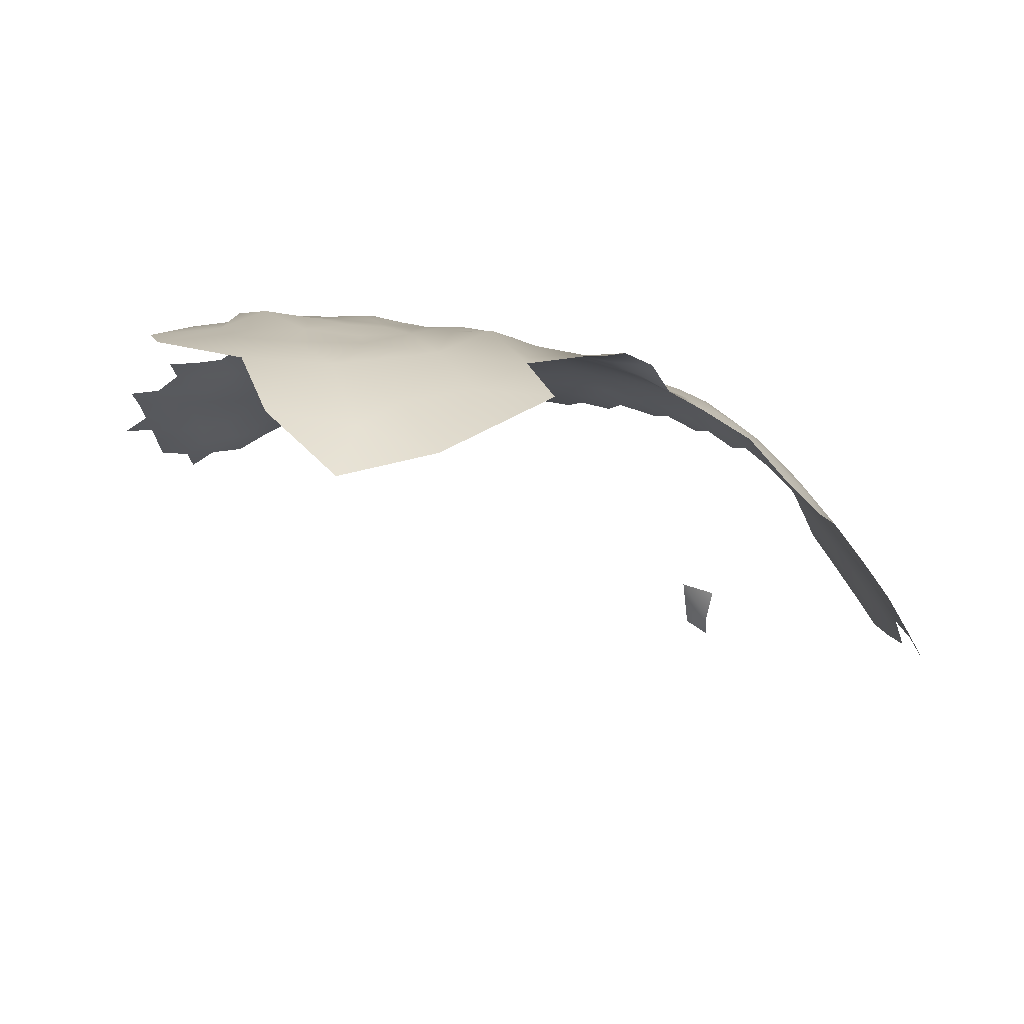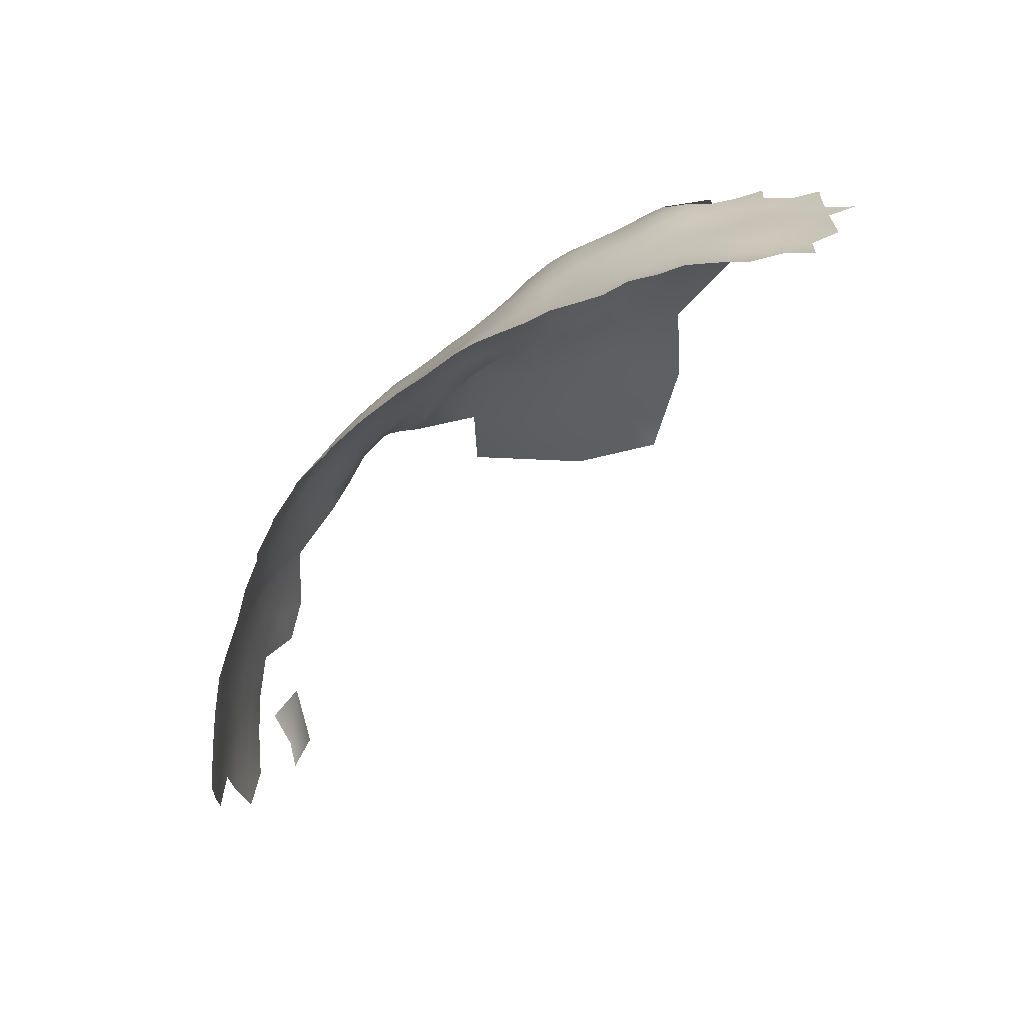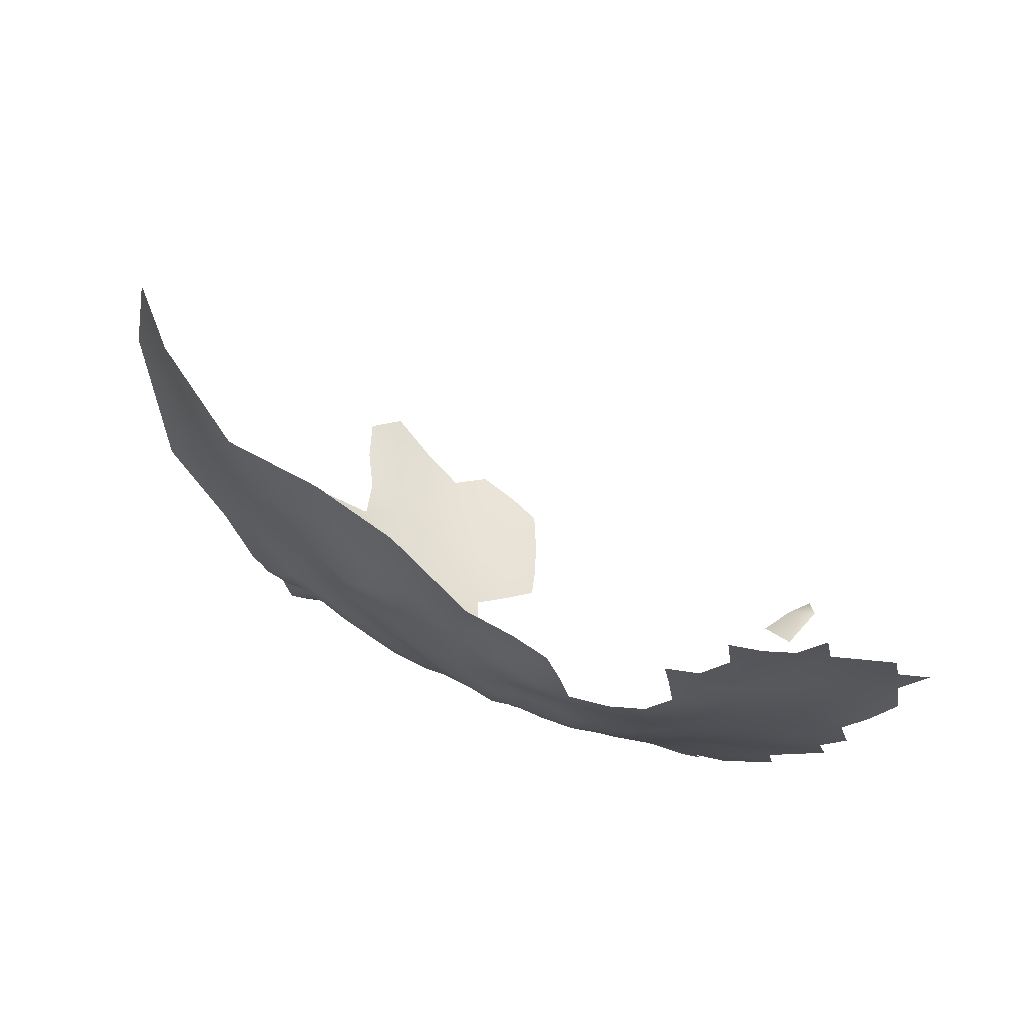
<metadata>
{"format":"obj","ext":"obj","renderer":"f3d","projection":"perspective","resolution":1024,"background":"white","views":[{"elev":74.3,"azim":-35.6,"up":"+Y"},{"elev":-77.9,"azim":171.8,"up":"+Y"},{"elev":-47.5,"azim":-108.8,"up":"+Z"}]}
</metadata>
<code>
v 241.5 1008 199.3
v 244.8 1009 200.8
v 247.8 1007 202.7
v 247.9 1012 202.5
v 250.8 1010 204.4
v 250.8 1014 204.1
v 253.7 1012 206
v 253.8 1016 205.8
v 256.7 1014 207.7
v 256.8 1010 207.9
v 259.6 1012 209.7
v 259.6 1017 209.4
v 262.4 1014 211.7
v 256.9 1019 207.4
v 244.9 1014 200.5
v 248.1 1016 202
v 262 1019 211.2
v 264.6 1017 213.8
v 266.2 1020 215.4
v 264.9 1024 214.3
v 262.8 1022 212.1
v 262 1026 211.4
v 264.4 1028 213.7
v 263.1 1032 212.5
v 260.7 1029 210
v 260.5 1033 209.9
v 262.9 1036 212.9
v 265.6 1033 215
v 267.3 1028 217
v 260 1038 210.2
v 262.8 1040 213.9
v 265.7 1037 215.9
v 268.4 1033 218
v 269.5 1037 219.6
v 271 1033 220.9
v 270 1030 219.9
v 267.5 1024 217.1
v 269.1 1020 218.4
v 270.2 1024 219.9
v 271.9 1027 221.9
v 273.3 1024 222.9
v 274.5 1027 224.5
v 276.1 1024 226
v 275.1 1020 224.3
v 272.1 1020 221.2
v 271.1 1016 219.7
v 268.1 1015 216.9
v 259.2 1026 208.7
v 259.7 1022 209.2
v 256.7 1024 206.6
v 256.8 1028 206.2
v 253.9 1025 204.4
v 254.1 1021 205.4
v 251.2 1023 203.1
v 251.3 1019 203.8
v 248.4 1020 201.6
v 248.3 1024 200.7
v 251 1027 202
v 253.9 1029 203.5
v 257 1032 206.1
v 245.3 1025 198.7
v 247.8 1028 199.6
v 245.4 1022 199.5
v 265.8 1041 216.9
v 262.9 1044 215
v 265.9 1045 217.8
v 268.9 1042 219.7
v 238.3 1010 197.9
v 257.8 1035 207.1
v 254.6 1035 203.8
v 256.4 1038 205.7
v 253.7 1038 202.7
v 251.2 1036 200.9
v 254.6 1042 204.2
v 252.5 1045 203.1
v 255.6 1045 206.2
v 257.4 1042 207.8
v 251 1031 201.1
v 272.1 1040 222.2
v 241.5 1012 199.3
v 241.9 1016 198.7
v 238.6 1014 197.5
v 277.2 1028 227.5
v 272.9 1031 222.8
v 273.3 1035 223.2
v 275.5 1032 225.7
v 276.7 1036 227.2
v 278.3 1033 228.8
v 279.2 1036 230.7
v 280.7 1033 232.6
v 279.6 1029 231
v 280.2 1040 232.8
v 281.7 1036 234.6
v 277.8 1040 229.3
v 275.1 1040 225.8
v 273.5 1043 224.6
v 276.2 1044 228
v 274.2 1047 226.7
v 271.4 1047 223.5
v 272.1 1051 225.8
v 274.9 1050 228.7
v 276.9 1047 230
v 277 1051 231.5
v 279.4 1048 233.4
v 279.1 1044 231.6
v 274 1054 229.3
v 276.6 1055 233.5
v 279.2 1052 235.4
v 281.8 1048 236.9
v 282.2 1052 239.6
v 284 1048 240.8
v 283.3 1044 238.7
v 281.2 1044 235
v 282.6 1040 236.6
v 285.1 1044 242.6
v 284.7 1040 240.6
v 285.6 1048 244.9
v 286.7 1044 246.9
v 286.9 1048 249.4
v 285.4 1052 247.4
v 286.7 1052 251.9
v 287.9 1048 254.1
v 287.2 1052 257
v 288.2 1048 259.3
v 288.6 1044 256.7
v 287.9 1044 251.8
v 289 1039 253.9
v 287.8 1040 249.4
v 288.9 1044 261.6
v 289.5 1039 258.7
v 289.7 1039 263.8
v 289.9 1035 261.5
v 286.3 1040 244.9
v 289.2 1044 266.2
v 288.2 1048 263.9
v 288.3 1048 269
v 289.1 1044 271.7
v 288.3 1048 274.6
v 288.9 1044 277.3
v 289.3 1039 274.7
v 289.6 1039 269.1
v 289.7 1034 272.1
v 290 1034 266.6
v 288 1048 280.4
v 288.6 1043 282.8
v 289.1 1039 280
v 287 1053 278
v 286.3 1054 284
v 287.4 1048 286.3
v 289.4 1034 277.4
v 289 1034 282.8
v 288.6 1039 285.5
v 235.4 1012 196.4
v 234.8 1008 196.9
v 230.9 1006 196
v 231.2 1010 195.4
v 278.9 1024 229.3
v 289.9 1030 274.8
v 290.2 1030 269.4
v 282.9 1028 235.3
v 283.6 1031 237.3
v 285.7 1031 241.5
v 254 1049 204.5
v 258.1 1045 209.8
v 256.4 1049 208
v 258.9 1049 211.6
v 258.8 1053 212.4
v 261.8 1051 215.1
v 260.1 1042 211.5
v 260.7 1046 213.2
v 256.4 1053 209.4
v 256.5 1057 211.6
v 259.4 1057 214.6
v 256.9 1061 213.9
v 260.2 1060 216.6
v 262.9 1057 217.4
v 263 1061 219.1
v 265.7 1058 220.5
v 265.8 1054 219.1
v 274.1 1058 231.6
v 276.5 1059 235.8
v 284.3 1052 243.3
v 285.6 1057 254.9
v 284.6 1057 249.8
v 287.2 1053 271.9
v 287.3 1053 266.1
v 263.3 1047 216
v 265.8 1049 218.5
v 284.4 1035 239.2
v 286.2 1035 243.3
v 287.6 1035 247.5
v 286.2 1058 268.6
v 286.3 1057 275
v 268.8 1046 220.4
v 268.8 1050 221.8
v 271.1 1043 222.1
v 223.3 1006 193.8
v 223.3 1010 193.1
v 226.8 1008 194.6
v 220.1 1012 191.4
v 226.7 1012 193.8
v 220.2 1016 190.8
v 220.4 1020 190.1
v 223.7 1018 191.6
v 223.5 1014 192.3
v 217 1022 188.6
v 220.4 1024 189.4
v 223.8 1022 190.8
v 227 1016 192.9
v 227.1 1020 192.1
v 227.2 1025 191.5
v 230.5 1023 192.8
v 230.4 1019 193.3
v 223.9 1027 190.1
v 230.8 1027 192.2
v 227.3 1029 190.8
v 230.7 1031 191.3
v 234.3 1029 192.6
v 234.2 1025 193.6
v 227.3 1033 189.8
v 230.6 1035 190.5
v 234.1 1033 191.7
v 237.5 1028 194.3
v 237.5 1032 193.1
v 237.3 1036 192.3
v 240.4 1034 194
v 230.3 1015 194.2
v 233.7 1021 194.2
v 233.4 1017 194.8
v 237.1 1024 195.2
v 240.5 1030 195
v 240.1 1026 195.8
v 243.5 1033 196.4
v 243.6 1028 197.1
v 242.6 1037 195.5
v 269.9 1054 224.9
v 267.8 1058 223.6
v 270.6 1058 227.2
v 267.9 1062 226.2
v 283.4 1061 252.9
v 282.9 1056 244.4
v 282.3 1060 247.4
v 280 1061 243.2
v 289.4 1030 280.1
v 279.3 1056 238.4
v 285.8 1058 280.9
v 246.1 1035 198.2
v 246.9 1031 198.6
v 290.2 1030 264.3
v 254 1064 213.3
v 257.5 1064 215.9
v 253.6 1061 210.9
v 276.5 991.1 261.7
v 277.5 994 260
v 275.1 991.2 258.3
v 280 997.1 257.8
v 287.4 1052 261.8
v 224 1031 189.2
v 284.5 1061 258.3
v 286.4 1056 260.9
v 245.3 1040 197.3
v 242.3 1042 195.4
v 239.1 1039 193.3
v 242 1020 198.1
v 245.1 1018 200
v 238.8 1017 197.1
v 277.6 994.6 253.5
v 245 1044 197.9
v 242.3 1046 195.9
v 244.9 1048 199.1
v 247.7 1042 199
v 248.5 1038 199.1
v 253.9 1057 208.9
v 253.3 1053 205.9
v 267.8 1055 221.8
v 265.7 1062 222.9
v 242.5 1024 197.7
v 277.7 1061 239.5
v 277.6 1065 241.9
v 279.6 1065 246.5
v 270.9 1061 229.3
v 265.7 1066 226.3
v 263 1066 221.8
v 285 1061 263.4
v 282.5 1066 261.5
v 283.3 1066 267.4
v 285.4 1054 290.2
v 248.3 1046 200.8
v 250.4 1050 202.6
v 260.3 1065 218.2
v 227.2 1037 189.2
v 284.9 1058 286.7
v 249.3 1034 199.7
v 273.9 1062 233.7
v 257.1 1069 217.8
v 254 1068 215.5
v 250.9 1067 212.2
v 239.4 1044 193.6
v 235.8 1047 192.8
v 239.1 1048 194.2
v 239.3 1021 196.5
v 270.1 1065 230.5
v 235.8 1015 196.2
v 233 1013 195.5
v 236.1 1019 195.4
v 235.2 1051 193.7
v 238.6 1053 195.7
v 242.2 1050 196.9
v 262.6 1070 224.7
v 260 1069 220.7
v 220.6 1028 188.5
v 267.6 1069 229.8
v 270.6 1070 232.8
v 273.5 1067 234.8
v 231.7 1053 193.2
v 234.9 1056 195.6
v 231.1 1059 194.7
v 235.5 1059 197.1
v 239.2 1057 198.3
v 220.3 1032 187.9
v 247.3 1066 208.4
v 250.8 1071 214.3
v 247.1 1071 211.5
v 251.3 1064 209.9
v 275.9 1064 237.6
v 277.2 1068 238.3
v 251.1 1060 207.4
v 251.1 1041 201
v 246.3 1051 200.6
v 274.6 1070 235.6
v 271.1 1073 234.6
v 257 1074 220.8
v 252.6 1073 217.8
v 260.1 1073 223
v 232.7 1049 192.1
v 264.9 1073 228.4
v 262.6 1073 225.1
v 246.7 1075 214.6
v 241.1 1076 210
v 242.5 1054 198.9
v 260.7 1077 224.5
v 247.3 1056 203
v 245.8 1079 217.2
v 268.9 1077 234.8
v 268 1072 232.3
v 234.9 1064 198.9
v 236.4 1068 200.3
v 239.1 1071 202.9
v 240.2 1065 202
v 243.6 1071 207.4
v 236.5 1096 231.1
v 239.6 1089 220.2
v 231 1088 212.9
v 230.5 1101 236.2
v 243.6 1092 230.3
v 228.6 1097 223.5
v 252.1 1089 233.6
v 252.3 1082 224.6
v 260.5 1083 232.7
v 259 1091 240.5
v 242.2 1099 240.4
v 232.8 1080 207.2
v 232.6 1073 202.2
v 224.8 1070 196.6
v 224.4 1079 201.6
v 238.3 1083 213
f 266 82 303
f 82 153 303
f 73 328 72
f 52 50 53
f 304 303 153
f 68 153 82
f 68 82 80
f 55 56 54
f 71 70 72
f 301 277 264
f 266 301 264
f 216 214 258
f 61 57 63
f 209 213 227
f 56 63 57
f 56 57 54
f 54 52 53
f 55 54 53
f 78 59 58
f 48 49 50
f 4 16 6
f 4 15 16
f 261 271 272
f 62 57 61
f 228 305 229
f 52 51 50
f 226 231 224
f 231 232 223
f 58 52 54
f 58 54 57
f 328 73 272
f 328 272 271
f 63 277 61
f 305 303 229
f 305 266 303
f 11 12 13
f 48 50 51
f 201 198 205
f 59 52 58
f 22 23 20
f 228 229 213
f 11 10 9
f 22 20 21
f 237 236 275
f 26 24 25
f 219 218 223
f 263 298 262
f 234 232 231
f 36 33 35
f 42 43 41
f 42 83 43
f 42 40 84
f 37 19 20
f 225 224 222
f 225 226 224
f 6 5 4
f 6 7 5
f 34 35 33
f 233 234 231
f 69 60 70
f 69 70 71
f 9 10 7
f 22 48 25
f 85 84 35
f 80 81 15
f 12 9 14
f 12 11 9
f 17 13 12
f 227 213 229
f 81 264 265
f 58 57 62
f 157 43 83
f 266 264 81
f 3 4 5
f 41 40 42
f 41 39 40
f 86 87 88
f 37 39 38
f 37 38 19
f 248 234 233
f 204 202 203
f 204 205 202
f 8 9 7
f 2 15 4
f 2 4 3
f 194 196 67
f 94 95 97
f 230 219 223
f 230 223 232
f 197 198 199
f 216 258 220
f 216 220 217
f 216 217 215
f 97 95 96
f 204 203 208
f 204 208 210
f 82 266 81
f 82 81 80
f 67 66 194
f 211 215 212
f 211 216 215
f 106 103 101
f 235 262 261
f 235 263 262
f 90 91 88
f 92 89 94
f 164 166 170
f 164 170 169
f 211 214 216
f 89 92 93
f 210 213 209
f 210 209 204
f 18 13 17
f 203 207 208
f 203 206 207
f 74 71 72
f 154 155 156
f 306 299 335
f 80 1 68
f 300 308 269
f 8 14 9
f 212 228 213
f 212 213 210
f 258 214 311
f 86 84 85
f 75 163 76
f 90 89 93
f 94 89 87
f 94 87 95
f 89 90 88
f 89 88 87
f 31 64 32
f 68 154 153
f 222 224 218
f 218 219 215
f 233 231 226
f 98 97 96
f 218 217 222
f 218 215 217
f 199 198 201
f 223 218 224
f 223 224 231
f 210 211 212
f 205 198 200
f 205 200 202
f 209 201 205
f 209 205 204
f 208 211 210
f 115 112 111
f 115 111 117
f 32 28 27
f 44 45 41
f 44 41 43
f 104 109 113
f 77 164 169
f 77 74 76
f 77 71 74
f 187 65 170
f 217 220 221
f 217 221 222
f 98 102 97
f 112 113 109
f 190 162 189
f 31 32 27
f 187 188 66
f 27 28 24
f 27 24 26
f 75 76 74
f 99 196 194
f 195 99 194
f 104 113 105
f 8 7 6
f 227 201 209
f 167 168 166
f 291 221 220
f 207 311 214
f 102 103 104
f 102 104 105
f 66 65 187
f 66 64 65
f 345 331 313
f 99 96 196
f 99 98 96
f 248 233 247
f 293 248 247
f 165 166 164
f 175 251 290
f 229 303 304
f 229 304 227
f 102 101 103
f 102 98 101
f 31 27 30
f 31 30 169
f 64 66 67
f 80 15 2
f 80 2 1
f 109 111 112
f 76 165 164
f 76 164 77
f 115 117 118
f 39 45 38
f 39 41 45
f 182 111 110
f 182 117 111
f 98 100 101
f 98 99 100
f 320 258 311
f 265 63 56
f 116 112 115
f 133 115 118
f 174 173 172
f 63 265 264
f 63 264 277
f 59 51 52
f 59 60 51
f 337 334 341
f 174 251 175
f 174 175 173
f 31 65 64
f 46 38 45
f 301 266 305
f 177 175 290
f 78 58 62
f 156 304 153
f 156 153 154
f 268 271 261
f 268 261 262
f 133 116 115
f 312 313 302
f 110 111 109
f 325 326 279
f 325 279 278
f 208 207 214
f 208 214 211
f 269 298 300
f 112 114 113
f 112 116 114
f 163 75 289
f 349 346 347
f 176 173 175
f 176 175 177
f 162 161 189
f 309 337 336
f 219 212 215
f 219 228 212
f 347 348 349
f 254 253 255
f 174 250 251
f 174 252 250
f 178 176 177
f 178 179 176
f 237 238 236
f 243 278 279
f 108 104 103
f 181 107 180
f 181 180 294
f 228 219 230
f 119 118 117
f 56 16 265
f 172 173 167
f 172 167 171
f 121 119 120
f 122 119 121
f 273 172 171
f 297 322 296
f 297 296 250
f 36 84 40
f 36 35 84
f 269 268 262
f 269 262 298
f 114 93 92
f 107 108 103
f 107 103 106
f 307 308 300
f 163 165 76
f 315 306 335
f 194 66 188
f 194 188 195
f 323 321 350
f 327 324 252
f 327 252 273
f 288 289 75
f 261 272 247
f 126 127 128
f 252 172 273
f 252 174 172
f 15 265 16
f 15 81 265
f 275 179 178
f 275 178 237
f 293 272 73
f 293 247 272
f 314 302 313
f 276 239 237
f 276 237 178
f 30 27 26
f 280 243 279
f 280 242 243
f 306 307 300
f 306 300 299
f 17 49 21
f 299 300 298
f 333 296 322
f 282 239 276
f 270 268 269
f 315 317 316
f 295 290 251
f 344 331 345
f 120 119 117
f 120 117 182
f 305 228 230
f 305 230 301
f 288 268 270
f 227 304 156
f 270 269 308
f 324 250 252
f 324 297 250
f 113 92 105
f 113 114 92
f 124 135 129
f 124 129 125
f 126 119 122
f 94 105 92
f 249 132 143
f 131 129 134
f 273 171 274
f 288 271 268
f 318 316 317
f 199 156 155
f 312 345 313
f 345 312 336
f 239 281 238
f 239 238 237
f 319 316 318
f 319 307 316
f 282 276 283
f 195 100 99
f 257 123 260
f 96 79 196
f 96 95 79
f 122 125 126
f 85 35 34
f 85 34 79
f 234 62 61
f 234 248 62
f 97 102 105
f 97 105 94
f 55 16 56
f 245 110 108
f 70 73 72
f 288 329 289
f 288 270 329
f 309 282 283
f 332 334 310
f 184 241 242
f 309 283 310
f 316 306 315
f 316 307 306
f 234 61 277
f 234 277 232
f 106 101 100
f 143 159 249
f 342 289 329
f 125 127 126
f 125 130 127
f 330 314 313
f 330 313 331
f 309 334 337
f 309 310 334
f 140 146 150
f 78 248 293
f 78 62 248
f 32 33 28
f 241 243 242
f 12 14 49
f 12 49 17
f 6 16 55
f 6 55 8
f 184 121 120
f 131 132 130
f 140 150 142
f 126 118 119
f 235 233 226
f 151 244 150
f 124 125 122
f 186 135 257
f 301 230 232
f 301 232 277
f 245 107 181
f 245 108 107
f 74 72 328
f 135 134 129
f 183 123 121
f 183 121 184
f 158 142 150
f 30 26 69
f 78 293 73
f 307 340 308
f 307 319 340
f 276 178 177
f 314 325 294
f 169 170 65
f 169 65 31
f 67 196 79
f 128 118 126
f 128 133 118
f 8 55 53
f 8 53 14
f 136 138 137
f 184 240 183
f 146 140 139
f 180 107 106
f 108 109 104
f 108 110 109
f 257 135 124
f 257 124 123
f 123 124 122
f 123 122 121
f 131 143 132
f 131 141 143
f 183 260 123
f 134 141 131
f 151 146 152
f 151 150 146
f 186 136 135
f 20 23 29
f 20 29 37
f 310 290 295
f 310 283 290
f 25 23 22
f 25 24 23
f 145 146 139
f 145 152 146
f 245 181 278
f 192 185 186
f 136 186 185
f 259 183 240
f 159 142 158
f 323 297 321
f 323 322 297
f 14 50 49
f 14 53 50
f 139 140 137
f 139 137 138
f 22 21 49
f 22 49 48
f 259 260 183
f 77 169 30
f 236 195 275
f 236 100 195
f 195 188 179
f 195 179 275
f 21 20 19
f 143 141 142
f 143 142 159
f 144 145 139
f 240 184 242
f 134 137 141
f 67 79 34
f 241 184 120
f 241 120 182
f 332 310 295
f 185 138 136
f 32 34 33
f 235 261 247
f 235 247 233
f 39 37 29
f 136 134 135
f 136 137 134
f 263 235 226
f 263 226 225
f 165 274 171
f 165 163 274
f 33 36 29
f 144 139 138
f 156 201 227
f 156 199 201
f 284 260 259
f 283 276 177
f 283 177 290
f 18 21 19
f 18 17 21
f 129 130 125
f 129 131 130
f 141 137 140
f 141 140 142
f 244 158 150
f 88 91 83
f 149 145 144
f 168 187 170
f 168 170 166
f 85 87 86
f 47 38 46
f 25 48 51
f 282 336 312
f 282 309 336
f 86 42 84
f 28 23 24
f 296 295 251
f 296 251 250
f 333 332 295
f 333 295 296
f 166 171 167
f 166 165 171
f 181 294 325
f 181 325 278
f 314 330 326
f 314 326 325
f 70 60 59
f 285 284 259
f 168 188 187
f 180 238 281
f 36 40 39
f 36 39 29
f 148 246 292
f 148 147 246
f 192 193 185
f 47 18 19
f 47 19 38
f 286 284 285
f 106 238 180
f 287 148 292
f 157 83 91
f 173 168 167
f 173 176 168
f 147 185 193
f 60 69 26
f 321 297 324
f 95 87 85
f 95 85 79
f 75 74 328
f 78 70 59
f 78 73 70
f 28 33 29
f 28 29 23
f 246 147 193
f 86 88 83
f 86 83 42
f 294 302 314
f 289 274 163
f 289 342 274
f 160 90 161
f 160 91 90
f 161 93 189
f 161 90 93
f 308 340 329
f 308 329 270
f 147 144 138
f 147 138 185
f 30 69 71
f 30 71 77
f 64 34 32
f 64 67 34
f 236 238 106
f 236 106 100
f 294 180 281
f 294 281 302
f 282 312 302
f 133 128 191
f 133 191 190
f 186 257 260
f 60 25 51
f 60 26 25
f 116 133 190
f 116 190 189
f 287 149 148
f 148 149 144
f 148 144 147
f 114 116 189
f 114 189 93
f 288 75 328
f 288 328 271
f 168 179 188
f 168 176 179
f 239 302 281
f 239 282 302
f 267 256 254
f 332 341 334
f 327 273 274
f 327 274 342
f 241 182 110
f 245 278 243
f 267 254 255
f 340 342 329
f 319 318 346
f 323 350 339
f 323 339 338
f 338 322 323
f 241 245 243
f 241 110 245
f 341 336 337
f 363 348 347
f 346 318 317
f 192 186 260
f 192 260 284
f 240 242 280
f 344 345 336
f 338 333 322
f 286 192 284
f 339 343 338
f 343 333 338
f 327 321 324
f 353 366 362
f 353 352 366
f 350 349 348
f 365 363 364
f 365 362 363
f 285 259 240
f 359 357 360
f 358 341 332
f 319 346 349
f 366 343 339
f 363 347 346
f 357 359 358
f 339 350 348
f 362 366 339
f 358 332 333
f 358 333 343
f 361 355 351
f 352 343 366
f 354 361 351
f 359 341 358
f 363 339 348
f 363 362 339
f 354 351 356
f 364 363 346
f 359 344 336
f 359 336 341
f 364 346 317
f 356 352 353
f 353 362 365
f 355 357 358
f 351 355 352
f 351 352 356
f 358 343 352
f 358 352 355
f 361 357 355
f 361 360 357
f 319 342 340
f 321 349 350
f 342 321 327
f 349 342 319
f 321 342 349

</code>
